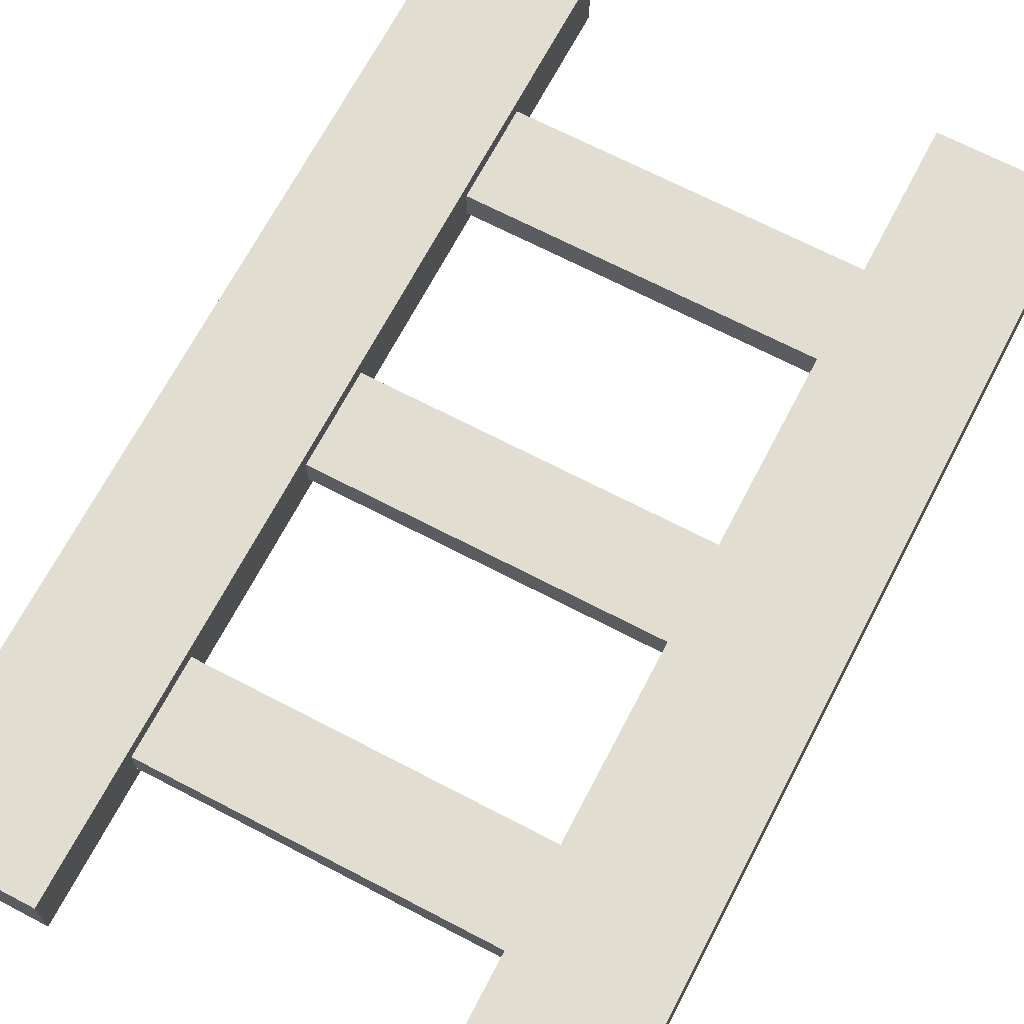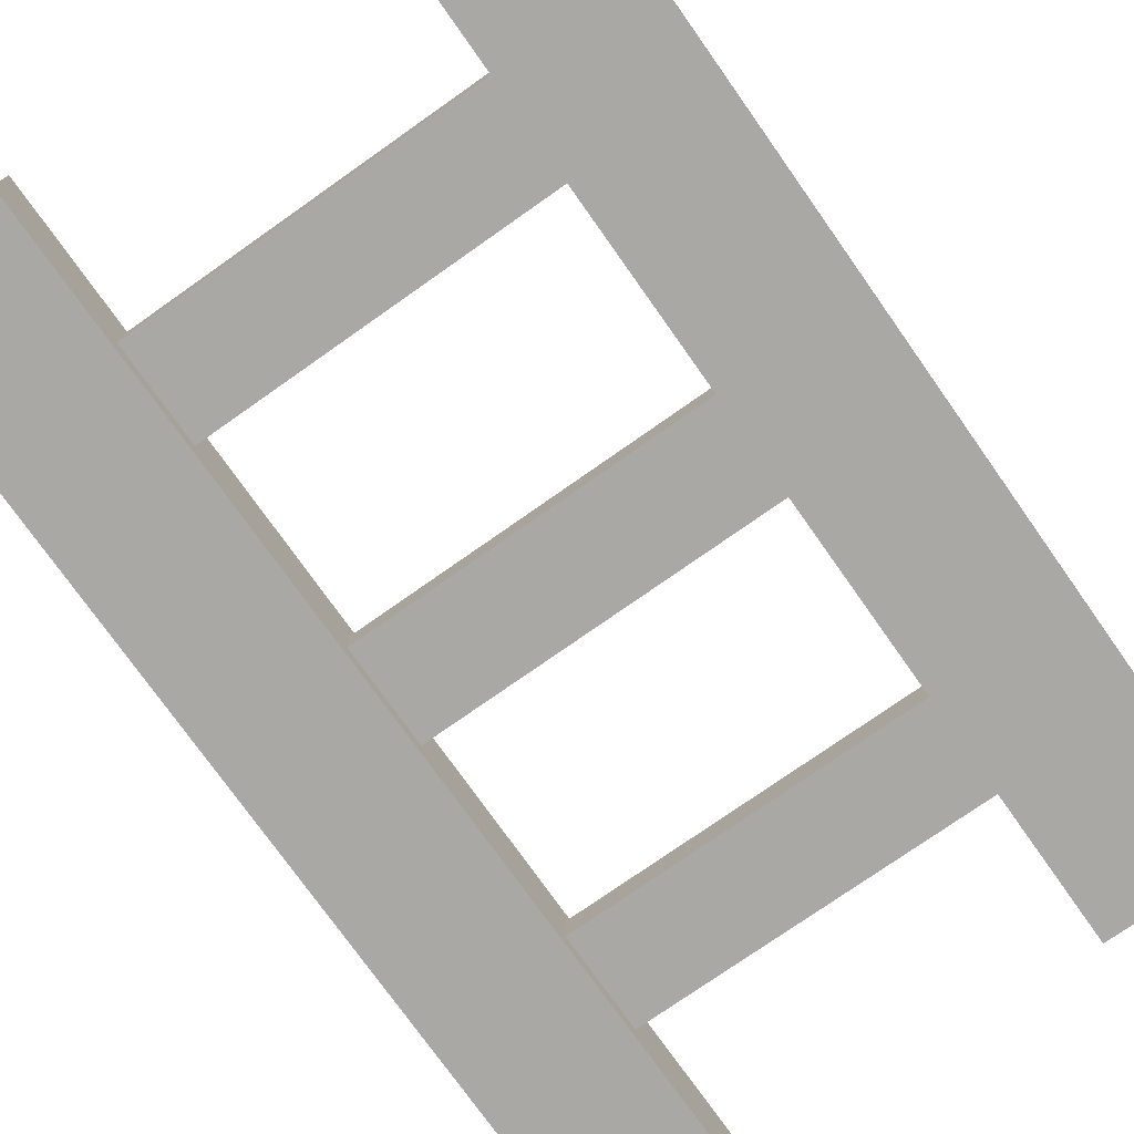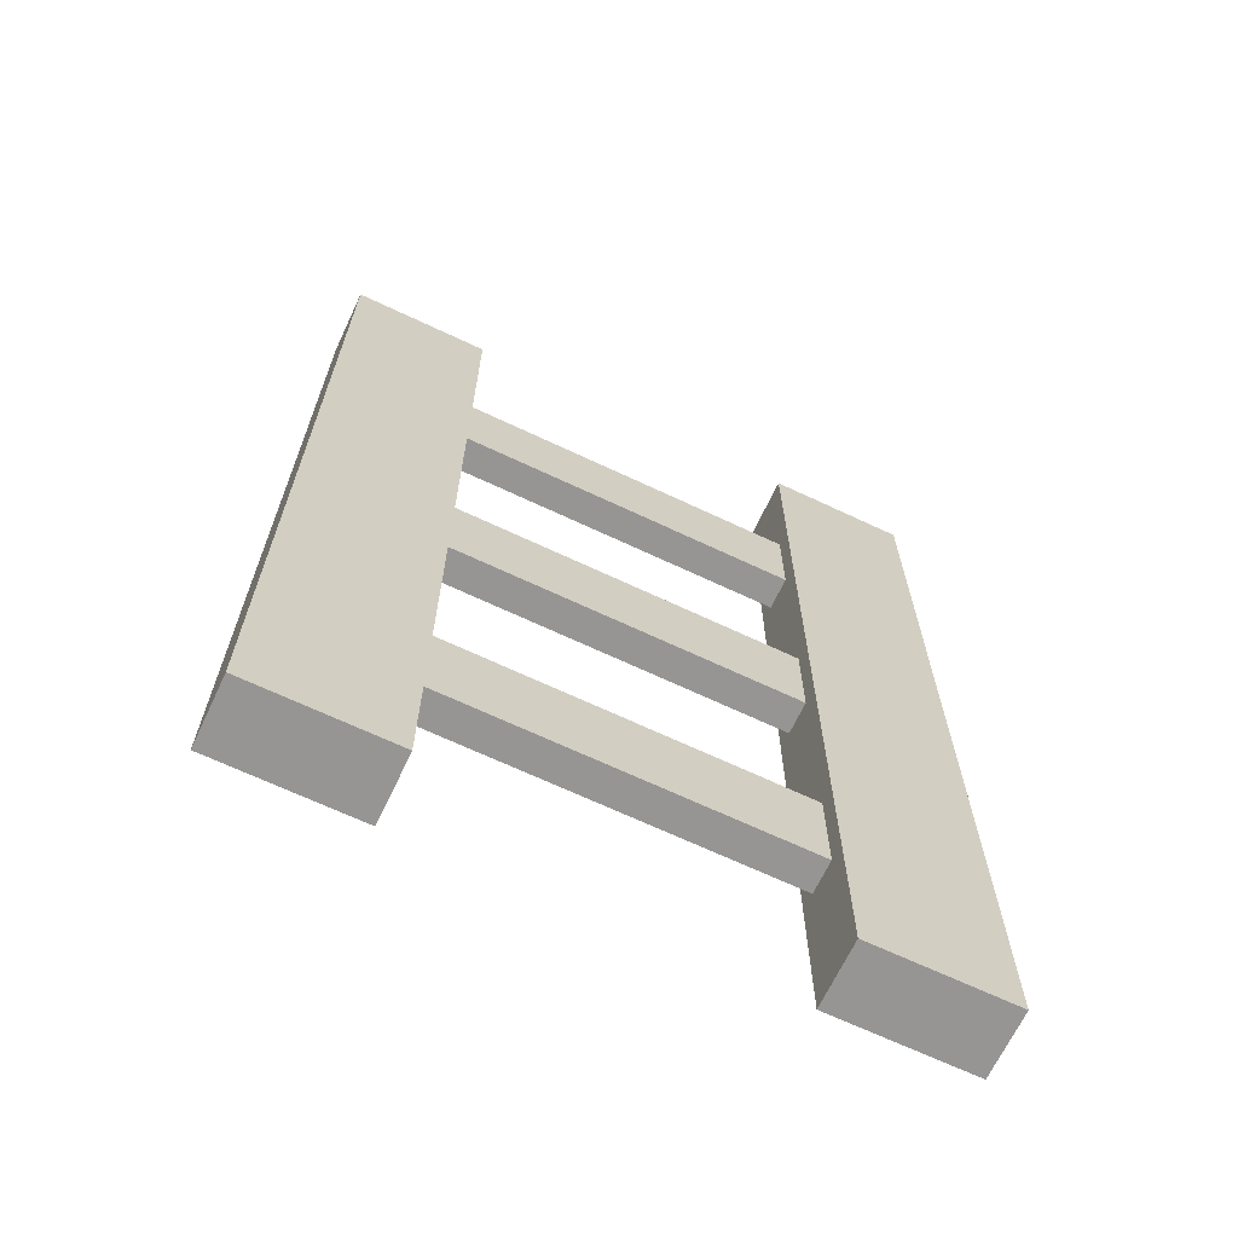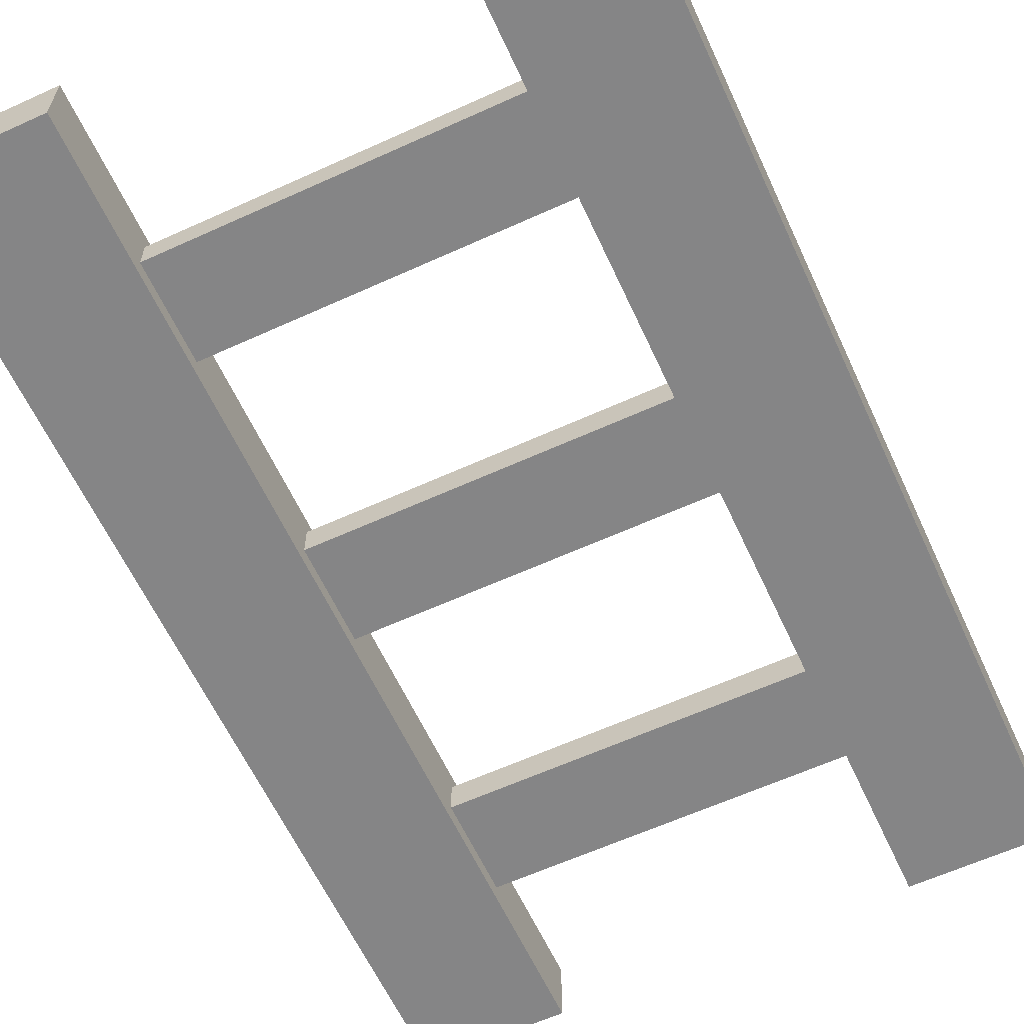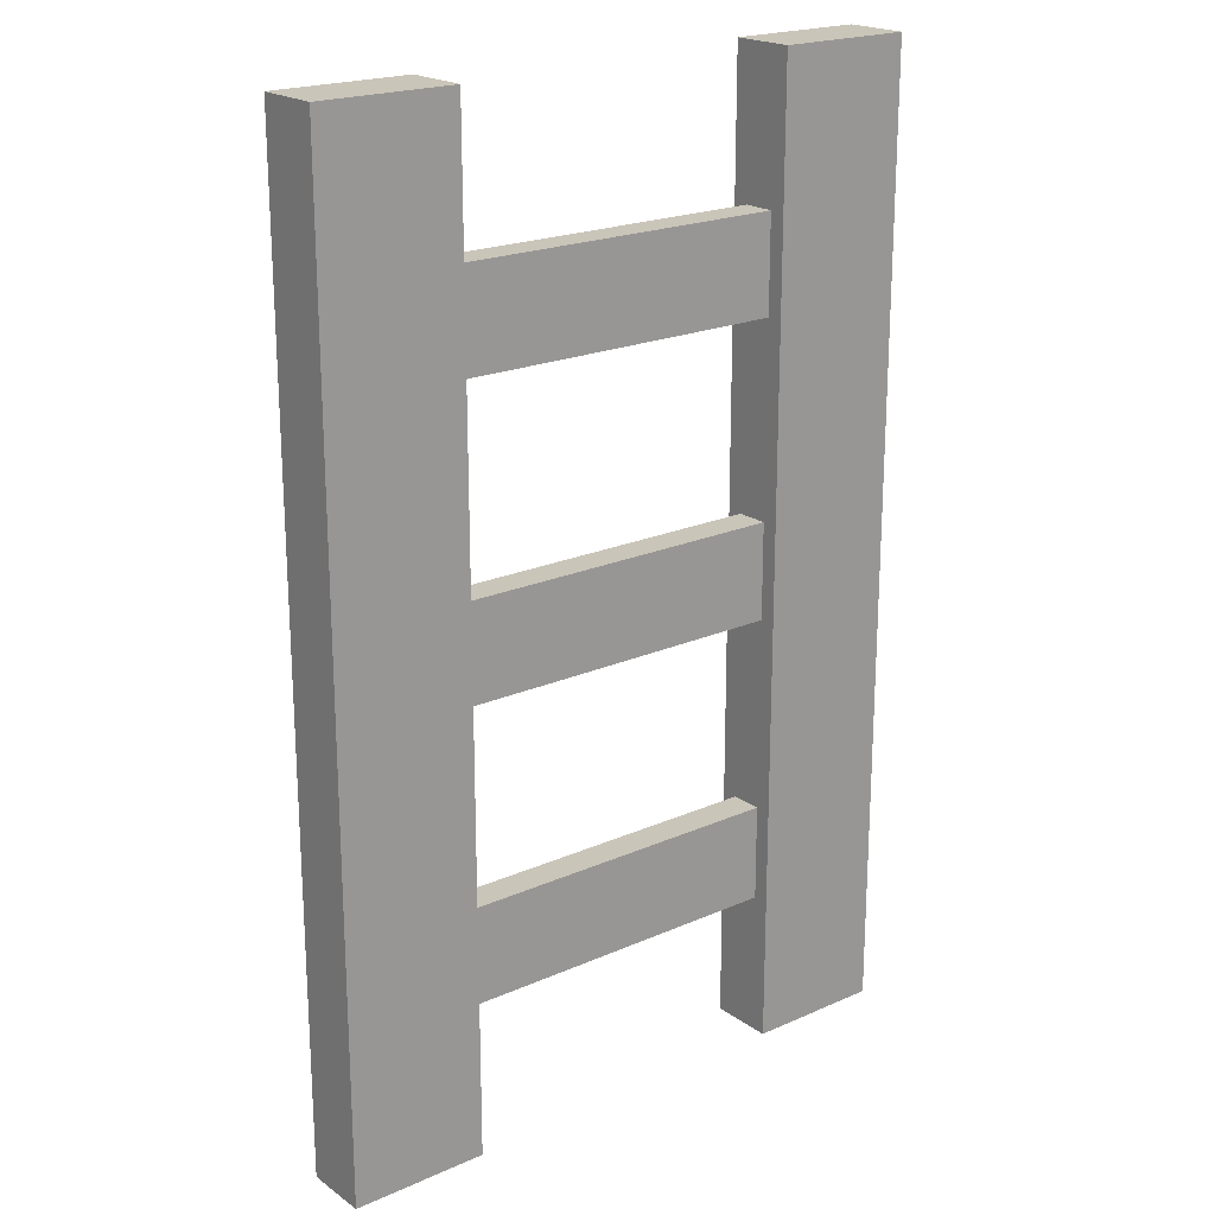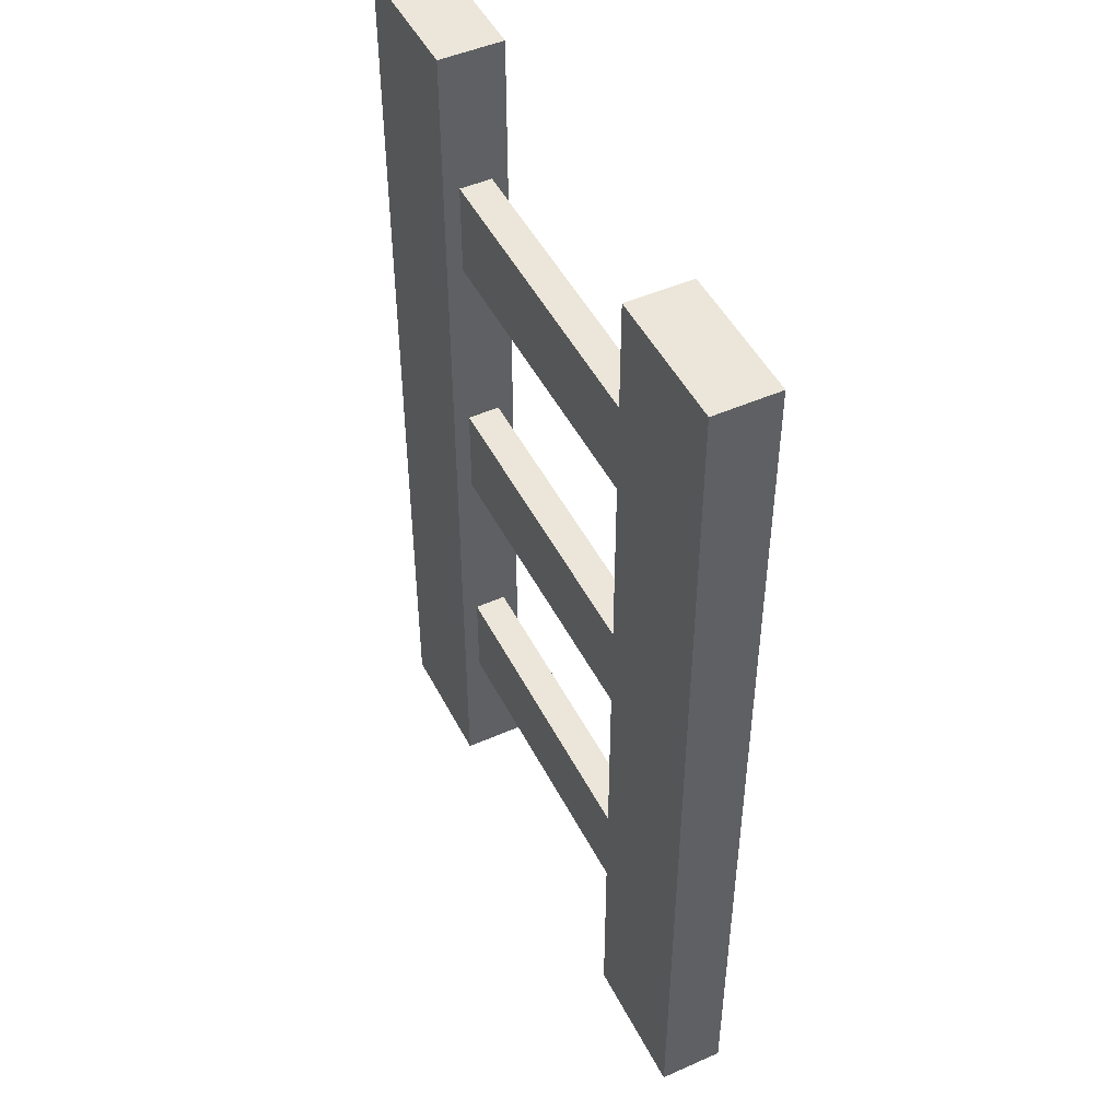
<metadata>
{"format":"obj","ext":"obj","renderer":"f3d","projection":"perspective","resolution":1024,"background":"white","views":[{"elev":68.5,"azim":-152.4,"up":"+Y"},{"elev":-75.2,"azim":35.2,"up":"+Y"},{"elev":-67.5,"azim":154.7,"up":"+Z"},{"elev":-61.9,"azim":24.8,"up":"+Y"},{"elev":20.6,"azim":-38.7,"up":"+Z"},{"elev":48.3,"azim":-116.3,"up":"+Z"}]}
</metadata>
<code>
o 立方体.003
v -0.448 -0.03 0.63
v -0.448 0.03 0.63
v -0.448 -0.03 0.45
v -0.448 0.03 0.45
v 0.448 -0.03 0.63
v 0.448 0.03 0.63
v 0.448 -0.03 0.45
v 0.448 0.03 0.45
v 0.32 -0.06 0.9
v 0.32 0.06 0.9
v 0.32 -0.06 -0.9
v 0.32 0.06 -0.9
v 0.576 -0.06 0.9
v 0.576 0.06 0.9
v 0.576 -0.06 -0.9
v 0.576 0.06 -0.9
v -0.576 -0.06 0.9
v -0.576 0.06 0.9
v -0.576 -0.06 -0.9
v -0.576 0.06 -0.9
v -0.32 -0.06 0.9
v -0.32 0.06 0.9
v -0.32 -0.06 -0.9
v -0.32 0.06 -0.9
v -0.448 -0.03 -0.45
v -0.448 0.03 -0.45
v -0.448 -0.03 -0.63
v -0.448 0.03 -0.63
v 0.448 -0.03 -0.45
v 0.448 0.03 -0.45
v 0.448 -0.03 -0.63
v 0.448 0.03 -0.63
v -0.448 -0.03 0.09
v -0.448 0.03 0.09
v -0.448 -0.03 -0.09
v -0.448 0.03 -0.09
v 0.448 -0.03 0.09
v 0.448 0.03 0.09
v 0.448 -0.03 -0.09
v 0.448 0.03 -0.09
f 1 2 4 3
f 3 4 8 7
f 7 8 6 5
f 5 6 2 1
f 3 7 5 1
f 8 4 2 6
f 9 10 12 11
f 11 12 16 15
f 15 16 14 13
f 13 14 10 9
f 11 15 13 9
f 16 12 10 14
f 17 18 20 19
f 19 20 24 23
f 23 24 22 21
f 21 22 18 17
f 19 23 21 17
f 24 20 18 22
f 25 26 28 27
f 27 28 32 31
f 31 32 30 29
f 29 30 26 25
f 27 31 29 25
f 32 28 26 30
f 33 34 36 35
f 35 36 40 39
f 39 40 38 37
f 37 38 34 33
f 35 39 37 33
f 40 36 34 38

</code>
